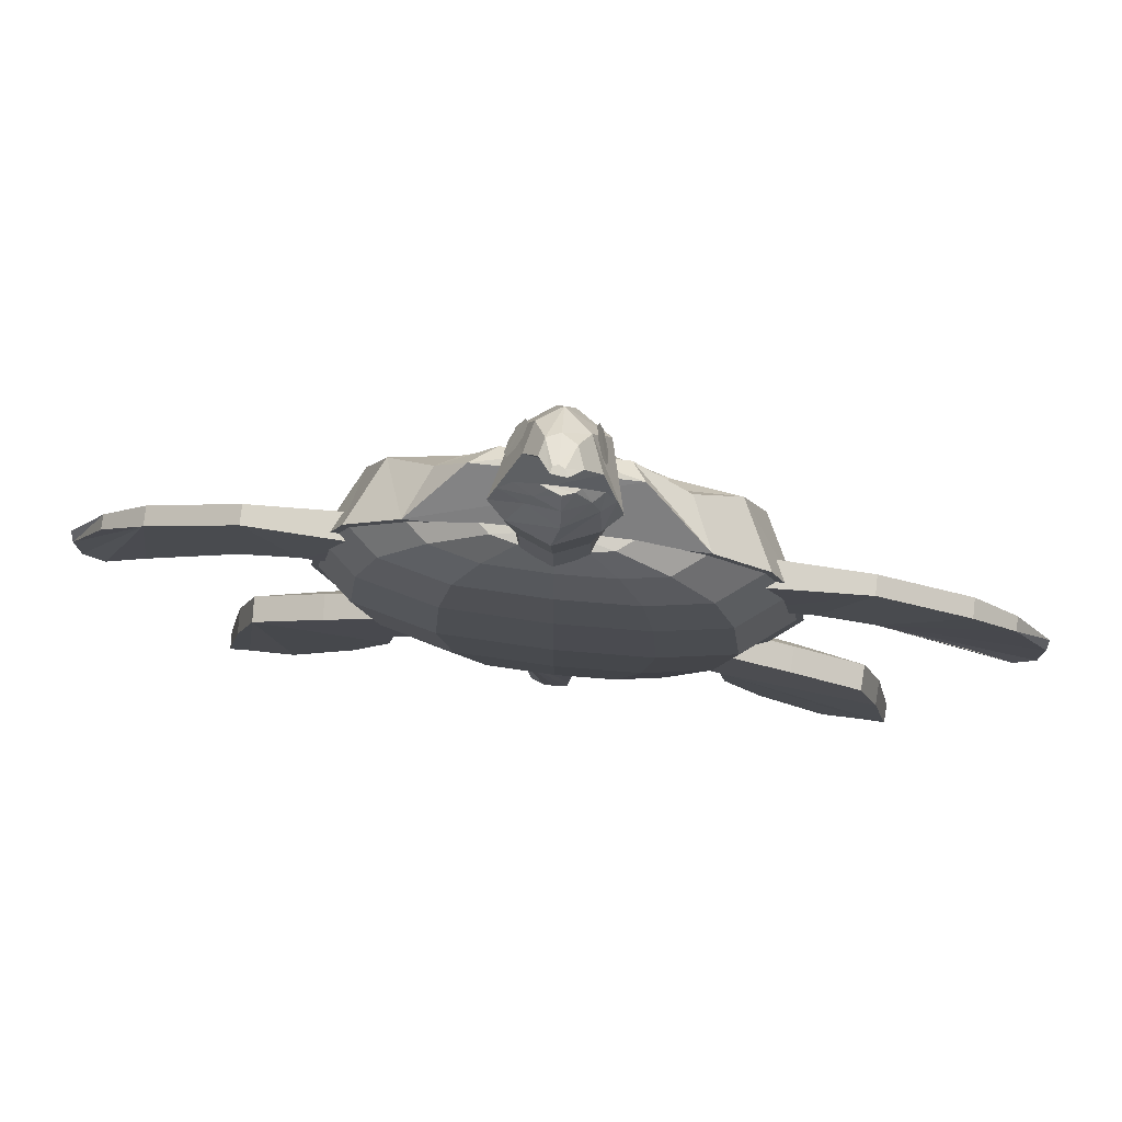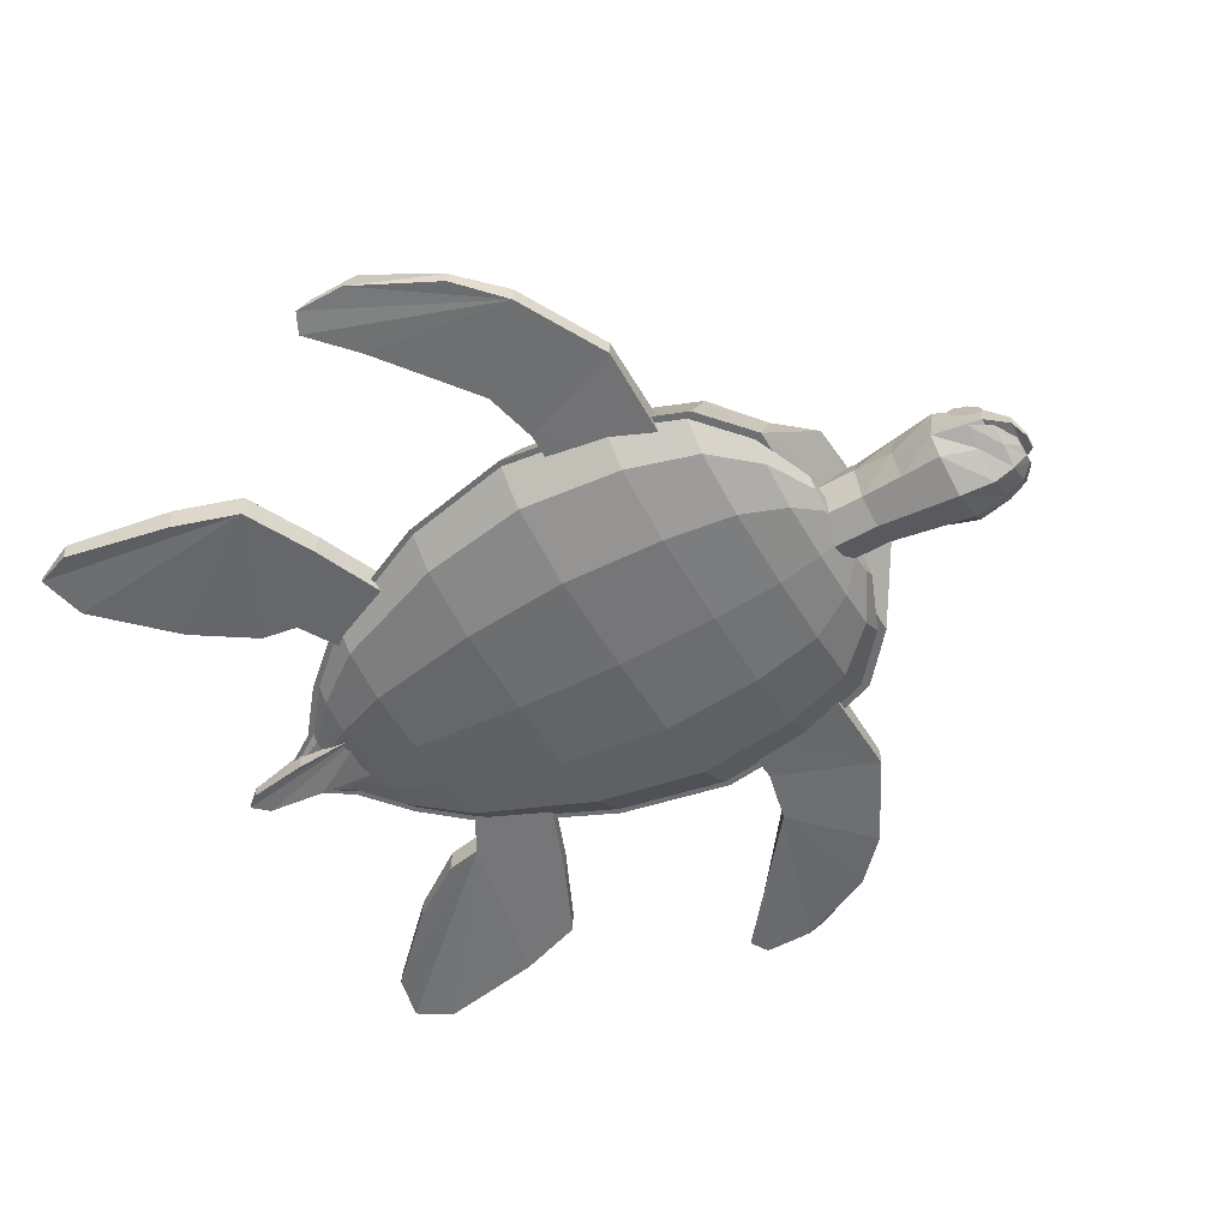
<metadata>
{"format":"obj","ext":"obj","renderer":"f3d","projection":"perspective","resolution":1024,"background":"white","views":[{"elev":77.4,"azim":6.5,"up":"+Z"},{"elev":-54.5,"azim":-59.9,"up":"+Y"}]}
</metadata>
<code>
o m278
v 0.5722 0.1272 0.7802
v 0.5586 0.1483 0.7659
v 0.5346 0.1426 0.7659
v 0.5 0.1545 0.7659
v 0.4654 0.1426 0.7659
v 0.4414 0.1483 0.7659
v 0.417 0.1272 0.7789
v 0.6368 0.08051 0.7377
v 0.6144 0.1317 0.7377
v 0.5674 0.1341 0.7377
v 0.5 0.1659 0.7371
v 0.4326 0.1341 0.7377
v 0.3856 0.1317 0.7377
v 0.3632 0.08051 0.7377
v 0.6928 0.08043 0.6904
v 0.6611 0.1466 0.6904
v 0.595 0.1559 0.6904
v 0.5 0.1822 0.6904
v 0.405 0.1559 0.6904
v 0.3389 0.1466 0.6904
v 0.3072 0.08043 0.6904
v 0.7229 0.08039 0.6129
v 0.6863 0.1547 0.6129
v 0.6098 0.1676 0.6129
v 0.5 0.1953 0.6129
v 0.3902 0.1676 0.6129
v 0.3137 0.1547 0.6129
v 0.2771 0.08039 0.6129
v 0.7379 0.08037 0.5
v 0.6989 0.1587 0.5
v 0.6172 0.1735 0.5
v 0.5 0.2018 0.5
v 0.3828 0.1735 0.5
v 0.3011 0.1587 0.5
v 0.2621 0.08037 0.5
v 0.7132 0.0804 0.3784
v 0.6782 0.152 0.3784
v 0.6051 0.1638 0.3784
v 0.5 0.1911 0.3784
v 0.3949 0.1638 0.3784
v 0.3218 0.152 0.3784
v 0.2868 0.0804 0.3784
v 0.653 0.08048 0.2472
v 0.6278 0.1358 0.2472
v 0.5754 0.1404 0.2472
v 0.5 0.165 0.2472
v 0.4246 0.1404 0.2472
v 0.3722 0.1358 0.2472
v 0.347 0.08048 0.2472
v 0.5981 0.08056 0.1848
v 0.582 0.1071 0.1848
v 0.5483 0.119 0.1848
v 0.5 0.1412 0.1848
v 0.4517 0.119 0.1848
v 0.418 0.1071 0.1848
v 0.4019 0.08056 0.1848
v 0.5465 0.08063 0.1428
v 0.5388 0.09321 0.1428
v 0.5229 0.09882 0.1428
v 0.5 0.1008 0.1428
v 0.4771 0.09882 0.1428
v 0.4612 0.09321 0.1428
v 0.4535 0.08063 0.1428
v 0.511 0.08068 0.08795
v 0.5092 0.08366 0.08795
v 0.5054 0.08498 0.08795
v 0.5 0.08546 0.08795
v 0.4946 0.08498 0.08795
v 0.4908 0.08366 0.08795
v 0.489 0.08068 0.08795
v 0.496 0.1453 0.7794
v 0.5 0.0807 0.07827
v 0.4316 0.0808 0.7557
v 0.4422 0.07155 0.7557
v 0.4673 0.06527 0.7557
v 0.5007 0.06428 0.7557
v 0.5297 0.06527 0.7557
v 0.5528 0.0689 0.7557
v 0.5684 0.0808 0.7557
v 0.3666 0.08089 0.7295
v 0.3873 0.06284 0.7295
v 0.4362 0.0506 0.7295
v 0.5013 0.04867 0.7295
v 0.558 0.0506 0.7295
v 0.6031 0.05769 0.7295
v 0.6334 0.08089 0.7295
v 0.3121 0.08096 0.6834
v 0.3412 0.05555 0.6834
v 0.4101 0.0383 0.6834
v 0.5018 0.03558 0.6834
v 0.5817 0.0383 0.6834
v 0.6452 0.04828 0.6834
v 0.6879 0.08096 0.6834
v 0.2828 0.081 0.6079
v 0.3164 0.05162 0.6079
v 0.3961 0.03167 0.6079
v 0.5021 0.02852 0.6079
v 0.5944 0.03167 0.6079
v 0.6679 0.04322 0.6079
v 0.7172 0.081 0.6079
v 0.2681 0.08103 0.4978
v 0.3039 0.04965 0.4978
v 0.3891 0.02836 0.4978
v 0.5022 0.025 0.4978
v 0.6008 0.02836 0.4978
v 0.6793 0.04069 0.4978
v 0.7319 0.08103 0.4978
v 0.2922 0.08099 0.3793
v 0.3243 0.05288 0.3793
v 0.4006 0.0338 0.3793
v 0.502 0.03079 0.3793
v 0.5903 0.0338 0.3793
v 0.6606 0.04485 0.3793
v 0.7078 0.08099 0.3793
v 0.3509 0.08091 0.2514
v 0.374 0.06074 0.2514
v 0.4287 0.04705 0.2514
v 0.5014 0.04489 0.2514
v 0.5648 0.04705 0.2514
v 0.6152 0.05498 0.2514
v 0.6491 0.08091 0.2514
v 0.4044 0.08083 0.1906
v 0.4192 0.0679 0.1906
v 0.4543 0.05912 0.1906
v 0.5009 0.05773 0.1906
v 0.5416 0.05912 0.1906
v 0.5739 0.0642 0.1906
v 0.5956 0.08083 0.1906
v 0.4547 0.08076 0.1497
v 0.4617 0.07464 0.1497
v 0.4783 0.07048 0.1497
v 0.5004 0.06982 0.1497
v 0.5197 0.07048 0.1497
v 0.535 0.07288 0.1497
v 0.5453 0.08076 0.1497
v 0.4893 0.08071 0.09619
v 0.4909 0.07927 0.09619
v 0.4949 0.07828 0.09619
v 0.5001 0.07813 0.09619
v 0.5047 0.07828 0.09619
v 0.5083 0.07885 0.09619
v 0.5107 0.08071 0.09619
v 0.5 0.0807 0.7599
v 0.5 0.0807 0.08675
v 0.4432 0.07171 0.8813
v 0.4598 0.1359 0.8813
v 0.5402 0.1359 0.8813
v 0.5568 0.07171 0.8813
v 0.5402 0.05547 0.8813
v 0.5 0.03882 0.8813
v 0.4598 0.05547 0.8813
v 0.4564 0.09567 0.7932
v 0.4691 0.1265 0.7932
v 0.5 0.1393 0.7932
v 0.5309 0.1265 0.7932
v 0.5436 0.09567 0.7932
v 0.5309 0.06481 0.7932
v 0.5 0.05203 0.7932
v 0.4691 0.06481 0.7932
v 0.4699 0.1017 0.9279
v 0.5371 0.09159 0.9275
v 0.5243 0.1243 0.9279
v 0.4994 0.1449 0.9279
v 0.4768 0.1301 0.9279
v 0.4523 0.07334 0.9173
v 0.5506 0.07334 0.9173
v 0.507 0.04572 0.9173
v 0.4762 0.06319 0.9173
v 0.5379 0.06319 0.9173
v 0.507 0.05462 0.939
v 0.5308 0.06448 0.939
v 0.4832 0.06448 0.939
v 0.4655 0.07443 0.939
v 0.5407 0.07443 0.939
v 0.5004 0.1161 0.9515
v 0.4876 0.1108 0.9515
v 0.5146 0.1075 0.9515
v 0.5219 0.08775 0.9511
v 0.4837 0.09465 0.9515
v 0.4691 0.06407 0.7459
v 0.5 0.05129 0.7459
v 0.5309 0.06407 0.7459
v 0.5436 0.09493 0.7459
v 0.5309 0.1258 0.7459
v 0.5 0.1386 0.7459
v 0.4691 0.1258 0.7459
v 0.4564 0.09493 0.7459
v 0.5013 0.08731 0.961
v 0.4964 0.08527 0.9609
v 0.5068 0.08398 0.9609
v 0.5096 0.07723 0.9608
v 0.4949 0.07906 0.9608
v 0.5061 0.06388 0.9534
v 0.5171 0.06768 0.9531
v 0.4952 0.06768 0.9531
v 0.487 0.07178 0.9531
v 0.5216 0.07178 0.9531
v 0.4645 0.06014 0.8373
v 0.5 0.1532 0.8373
v 0.5355 0.1312 0.8373
v 0.5502 0.08369 0.8373
v 0.4645 0.1312 0.8373
v 0.5355 0.06014 0.8373
v 0.5 0.04543 0.8373
v 0.4498 0.08369 0.8373
v 0.5081 0.1545 0.8918
v 0.4918 0.1553 0.8915
v 0.5095 0.1563 0.87
v 0.4905 0.1563 0.87
v 0.4674 0.0607 0.2096
v 0.473 0.06175 0.1209
v 0.4854 0.06804 0.0543
v 0.4979 0.07013 0.03905
v 0.5118 0.06804 0.05708
v 0.5146 0.06175 0.1222
v 0.5215 0.0607 0.2082
v 0.4674 0.08689 0.2096
v 0.473 0.08584 0.1209
v 0.4854 0.0806 0.0543
v 0.4979 0.07694 0.03905
v 0.5118 0.0806 0.05708
v 0.5146 0.08584 0.1222
v 0.5215 0.08689 0.2082
v 0.4562 0.12 0.8978
v 0.4624 0.1315 0.9027
v 0.4688 0.1349 0.9146
v 0.4716 0.1282 0.9265
v 0.4692 0.1154 0.9314
v 0.463 0.104 0.9265
v 0.4566 0.1006 0.9146
v 0.4538 0.1072 0.9027
v 0.4603 0.1192 0.9115
v 0.4643 0.1285 0.913
v 0.4671 0.132 0.9166
v 0.4671 0.1275 0.9202
v 0.4644 0.1178 0.9217
v 0.4604 0.1084 0.9202
v 0.4576 0.105 0.9166
v 0.4575 0.1094 0.913
v 0.5358 0.1212 0.9123
v 0.5333 0.1311 0.9139
v 0.5315 0.135 0.9177
v 0.5315 0.1307 0.9215
v 0.5334 0.1207 0.9231
v 0.5359 0.1109 0.9215
v 0.5377 0.107 0.9177
v 0.5377 0.1113 0.9139
v 0.5376 0.121 0.8988
v 0.5333 0.1332 0.904
v 0.5291 0.1376 0.9165
v 0.5276 0.1317 0.929
v 0.5296 0.119 0.9342
v 0.5339 0.1068 0.929
v 0.5381 0.1024 0.9165
v 0.5396 0.1082 0.904
v 0.337 0.07288 0.6528
v 0.2108 0.07728 0.6556
v 0.1151 0.07728 0.6057
v 0.06799 0.07928 0.5613
v 0.025 0.08288 0.4726
v 0.025 0.08288 0.4199
v 0.04719 0.08008 0.4088
v 0.09433 0.07888 0.4518
v 0.1956 0.07728 0.5294
v 0.2538 0.07728 0.5433
v 0.3231 0.07528 0.5405
v 0.337 0.1025 0.6528
v 0.2108 0.09726 0.6556
v 0.1151 0.09726 0.6057
v 0.06799 0.09407 0.5613
v 0.025 0.09007 0.4891
v 0.025 0.09007 0.4364
v 0.04719 0.09327 0.4253
v 0.09433 0.09487 0.4518
v 0.1956 0.09726 0.5294
v 0.2538 0.09726 0.5433
v 0.3231 0.1001 0.5405
v 0.3301 0.111 0.5967
v 0.2323 0.107 0.5994
v 0.1553 0.107 0.5675
v 0.663 0.07288 0.6528
v 0.7892 0.07728 0.6556
v 0.8849 0.07728 0.6057
v 0.932 0.07928 0.5613
v 0.975 0.08288 0.4726
v 0.975 0.08288 0.4199
v 0.9528 0.08008 0.4088
v 0.9057 0.07888 0.4518
v 0.8044 0.07728 0.5294
v 0.7462 0.07728 0.5433
v 0.6769 0.07528 0.5405
v 0.663 0.1025 0.6528
v 0.7892 0.09726 0.6556
v 0.8849 0.09726 0.6057
v 0.932 0.09407 0.5613
v 0.975 0.09007 0.4891
v 0.975 0.09007 0.4364
v 0.9528 0.09327 0.4253
v 0.9057 0.09487 0.4518
v 0.8044 0.09726 0.5294
v 0.7462 0.09726 0.5433
v 0.6769 0.1001 0.5405
v 0.6699 0.111 0.5967
v 0.7677 0.107 0.5994
v 0.8447 0.107 0.5675
v 0.3463 0.07335 0.3231
v 0.2563 0.06864 0.2884
v 0.1788 0.06457 0.2524
v 0.1553 0.06334 0.1817
v 0.1329 0.06603 0.0666
v 0.1491 0.07406 0.025
v 0.2006 0.07234 0.03748
v 0.2756 0.07185 0.1137
v 0.3187 0.0719 0.1789
v 0.3256 0.07226 0.2177
v 0.3616 0.07415 0.2371
v 0.4059 0.07647 0.2662
v 0.3449 0.1009 0.3231
v 0.2549 0.09616 0.2884
v 0.1774 0.0921 0.2524
v 0.1538 0.09087 0.1817
v 0.1318 0.0864 0.0666
v 0.1488 0.07956 0.025
v 0.1999 0.0861 0.03748
v 0.2744 0.09553 0.1137
v 0.3172 0.09943 0.1789
v 0.3241 0.09979 0.2177
v 0.3601 0.1017 0.2371
v 0.4044 0.104 0.2662
v 0.3068 0.1125 0.2628
v 0.25 0.1096 0.235
v 0.374 0.116 0.2947
v 0.6536 0.07335 0.3231
v 0.7437 0.06864 0.2884
v 0.8212 0.06457 0.2524
v 0.8447 0.06334 0.1817
v 0.8671 0.06603 0.06659
v 0.8509 0.07406 0.025
v 0.7994 0.07234 0.03748
v 0.7244 0.07185 0.1137
v 0.6813 0.0719 0.1789
v 0.6744 0.07226 0.2177
v 0.6384 0.07415 0.2371
v 0.5941 0.07647 0.2662
v 0.6551 0.1009 0.3231
v 0.7451 0.09616 0.2884
v 0.8226 0.0921 0.2524
v 0.8462 0.09087 0.1817
v 0.8682 0.0864 0.06659
v 0.8511 0.07956 0.025
v 0.8001 0.0861 0.03748
v 0.7256 0.09553 0.1137
v 0.6828 0.09943 0.1789
v 0.6759 0.09979 0.2177
v 0.6399 0.1017 0.2371
v 0.5955 0.104 0.2662
v 0.6932 0.1125 0.2628
v 0.75 0.1096 0.235
v 0.626 0.116 0.2947
f 1 2 71
f 2 3 71
f 3 4 71
f 4 5 71
f 5 6 71
f 6 7 71
f 7 1 71
f 8 9 2
f 9 10 3
f 10 11 4
f 11 12 5
f 12 13 6
f 13 14 7
f 14 8 1
f 15 16 9
f 16 17 10
f 17 18 11
f 18 19 12
f 19 20 13
f 20 21 14
f 21 15 8
f 22 23 16
f 23 24 17
f 24 25 18
f 25 26 19
f 26 27 20
f 27 28 21
f 28 22 15
f 29 30 23
f 30 31 24
f 31 32 25
f 32 33 26
f 33 34 27
f 34 35 28
f 35 29 22
f 36 37 30
f 37 38 31
f 38 39 32
f 39 40 33
f 40 41 34
f 41 42 35
f 42 36 29
f 43 44 37
f 44 45 38
f 45 46 39
f 46 47 40
f 47 48 41
f 48 49 42
f 49 43 36
f 50 51 44
f 51 52 45
f 52 53 46
f 53 54 47
f 54 55 48
f 55 56 49
f 56 50 43
f 57 58 51
f 58 59 52
f 59 60 53
f 60 61 54
f 61 62 55
f 62 63 56
f 63 57 50
f 64 65 58
f 65 66 59
f 66 67 60
f 67 68 61
f 68 69 62
f 69 70 63
f 70 64 57
f 72 65 64
f 72 66 65
f 72 67 66
f 72 68 67
f 72 69 68
f 72 70 69
f 72 64 70
f 73 74 143
f 74 75 143
f 75 76 143
f 76 77 143
f 77 78 143
f 78 79 143
f 79 73 143
f 80 81 74
f 81 82 75
f 82 83 76
f 83 84 77
f 84 85 78
f 85 86 79
f 86 80 73
f 87 88 81
f 88 89 82
f 89 90 83
f 90 91 84
f 91 92 85
f 92 93 86
f 93 87 80
f 94 95 88
f 95 96 89
f 96 97 90
f 97 98 91
f 98 99 92
f 99 100 93
f 100 94 87
f 101 102 95
f 102 103 96
f 103 104 97
f 104 105 98
f 105 106 99
f 106 107 100
f 107 101 94
f 108 109 102
f 109 110 103
f 110 111 104
f 111 112 105
f 112 113 106
f 113 114 107
f 114 108 101
f 115 116 109
f 116 117 110
f 117 118 111
f 118 119 112
f 119 120 113
f 120 121 114
f 121 115 108
f 122 123 116
f 123 124 117
f 124 125 118
f 125 126 119
f 126 127 120
f 127 128 121
f 128 122 115
f 129 130 123
f 130 131 124
f 131 132 125
f 132 133 126
f 133 134 127
f 134 135 128
f 135 129 122
f 136 137 130
f 137 138 131
f 138 139 132
f 139 140 133
f 140 141 134
f 141 142 135
f 142 136 129
f 144 137 136
f 144 138 137
f 144 139 138
f 144 140 139
f 144 141 140
f 144 142 141
f 144 136 142
f 205 152 159
f 202 153 152
f 199 154 153
f 200 155 154
f 201 156 155
f 203 157 156
f 204 158 157
f 198 159 158
f 191 190 188
f 187 186 185
f 196 195 193
f 145 148 161
f 148 147 162
f 147 206 163
f 207 146 164
f 146 145 160
f 148 145 165
f 151 150 167
f 150 149 169
f 149 148 166
f 145 151 168
f 167 169 171
f 168 167 170
f 165 168 172
f 166 165 173
f 169 166 174
f 163 164 176
f 162 163 175
f 161 162 177
f 160 161 178
f 164 160 179
f 158 159 180
f 157 158 181
f 156 157 182
f 155 156 183
f 154 155 184
f 153 154 185
f 152 153 186
f 159 152 187
f 175 176 189
f 177 175 188
f 178 177 190
f 179 178 191
f 176 179 192
f 170 171 194
f 172 170 193
f 173 172 195
f 174 173 196
f 171 174 197
f 199 208 147
f 200 147 148
f 202 146 209
f 201 148 149
f 203 149 150
f 204 150 151
f 198 151 145
f 205 145 146
f 146 207 209
f 208 199 209
f 206 147 208
f 207 163 206
f 206 208 209
f 223 217 210
f 217 218 211
f 218 219 212
f 219 220 213
f 220 221 214
f 221 222 215
f 222 223 216
f 210 211 212
f 223 222 221
f 231 229 230
f 239 237 238
f 240 241 242
f 248 249 250
f 277 278 267
f 267 268 257
f 268 269 258
f 269 270 259
f 270 271 260
f 271 272 261
f 272 273 262
f 273 274 263
f 274 275 264
f 275 276 265
f 276 277 266
f 258 259 260
f 272 271 270
f 278 277 276
f 279 276 275
f 279 268 267
f 280 269 268
f 280 275 274
f 265 266 256
f 264 265 257
f 291 281 292
f 281 282 293
f 282 283 294
f 283 284 295
f 284 285 296
f 285 286 297
f 286 287 298
f 287 288 299
f 288 289 300
f 289 290 301
f 290 291 302
f 289 288 287
f 305 294 295
f 304 301 302
f 305 300 301
f 303 292 293
f 304 293 294
f 297 298 299
f 282 281 291
f 283 282 290
f 329 332 318
f 318 319 307
f 319 320 308
f 320 321 309
f 321 322 310
f 322 323 311
f 323 324 312
f 324 325 313
f 325 326 314
f 326 327 315
f 327 328 316
f 328 329 317
f 308 309 310
f 323 322 321
f 332 329 328
f 331 320 319
f 330 319 318
f 330 328 327
f 331 327 326
f 315 316 317
f 344 333 345
f 333 334 346
f 334 335 347
f 335 336 348
f 336 337 349
f 337 338 350
f 338 339 351
f 339 340 352
f 340 341 353
f 341 342 354
f 342 343 355
f 343 344 356
f 342 341 340
f 358 347 348
f 357 355 356
f 357 346 347
f 359 345 346
f 358 354 355
f 350 351 352
f 335 334 333
f 8 2 1
f 9 3 2
f 10 4 3
f 11 5 4
f 12 6 5
f 13 7 6
f 14 1 7
f 15 9 8
f 16 10 9
f 17 11 10
f 18 12 11
f 19 13 12
f 20 14 13
f 21 8 14
f 22 16 15
f 23 17 16
f 24 18 17
f 25 19 18
f 26 20 19
f 27 21 20
f 28 15 21
f 29 23 22
f 30 24 23
f 31 25 24
f 32 26 25
f 33 27 26
f 34 28 27
f 35 22 28
f 36 30 29
f 37 31 30
f 38 32 31
f 39 33 32
f 40 34 33
f 41 35 34
f 42 29 35
f 43 37 36
f 44 38 37
f 45 39 38
f 46 40 39
f 47 41 40
f 48 42 41
f 49 36 42
f 50 44 43
f 51 45 44
f 52 46 45
f 53 47 46
f 54 48 47
f 55 49 48
f 56 43 49
f 57 51 50
f 58 52 51
f 59 53 52
f 60 54 53
f 61 55 54
f 62 56 55
f 63 50 56
f 64 58 57
f 65 59 58
f 66 60 59
f 67 61 60
f 68 62 61
f 69 63 62
f 70 57 63
f 80 74 73
f 81 75 74
f 82 76 75
f 83 77 76
f 84 78 77
f 85 79 78
f 86 73 79
f 87 81 80
f 88 82 81
f 89 83 82
f 90 84 83
f 91 85 84
f 92 86 85
f 93 80 86
f 94 88 87
f 95 89 88
f 96 90 89
f 97 91 90
f 98 92 91
f 99 93 92
f 100 87 93
f 101 95 94
f 102 96 95
f 103 97 96
f 104 98 97
f 105 99 98
f 106 100 99
f 107 94 100
f 108 102 101
f 109 103 102
f 110 104 103
f 111 105 104
f 112 106 105
f 113 107 106
f 114 101 107
f 115 109 108
f 116 110 109
f 117 111 110
f 118 112 111
f 119 113 112
f 120 114 113
f 121 108 114
f 122 116 115
f 123 117 116
f 124 118 117
f 125 119 118
f 126 120 119
f 127 121 120
f 128 115 121
f 129 123 122
f 130 124 123
f 131 125 124
f 132 126 125
f 133 127 126
f 134 128 127
f 135 122 128
f 136 130 129
f 137 131 130
f 138 132 131
f 139 133 132
f 140 134 133
f 141 135 134
f 142 129 135
f 205 159 198
f 202 152 205
f 199 153 202
f 200 154 199
f 201 155 200
f 203 156 201
f 204 157 203
f 198 158 204
f 191 188 189
f 191 189 192
f 187 185 184
f 187 184 183
f 187 183 182
f 187 182 181
f 187 181 180
f 196 193 194
f 196 194 197
f 145 161 160
f 148 162 161
f 147 163 162
f 207 164 163
f 146 160 164
f 148 165 166
f 151 167 168
f 150 169 167
f 149 166 169
f 145 168 165
f 167 171 170
f 168 170 172
f 165 172 173
f 166 173 174
f 169 174 171
f 163 176 175
f 162 175 177
f 161 177 178
f 160 178 179
f 164 179 176
f 158 180 181
f 157 181 182
f 156 182 183
f 155 183 184
f 154 184 185
f 153 185 186
f 152 186 187
f 159 187 180
f 175 189 188
f 177 188 190
f 178 190 191
f 179 191 192
f 176 192 189
f 170 194 193
f 172 193 195
f 173 195 196
f 174 196 197
f 171 197 194
f 199 147 200
f 200 148 201
f 202 209 199
f 201 149 203
f 203 150 204
f 204 151 198
f 198 145 205
f 205 146 202
f 206 209 207
f 223 210 216
f 217 211 210
f 218 212 211
f 219 213 212
f 220 214 213
f 221 215 214
f 222 216 215
f 210 212 213
f 210 213 214
f 210 214 215
f 210 215 216
f 223 221 220
f 223 220 219
f 223 219 218
f 223 218 217
f 231 228 229
f 231 227 228
f 231 226 227
f 231 225 226
f 231 224 225
f 239 236 237
f 239 235 236
f 239 234 235
f 239 233 234
f 239 232 233
f 240 242 243
f 240 243 244
f 240 244 245
f 240 245 246
f 240 246 247
f 248 250 251
f 248 251 252
f 248 252 253
f 248 253 254
f 248 254 255
f 277 267 256
f 277 256 266
f 267 257 256
f 268 258 257
f 269 259 258
f 270 260 259
f 271 261 260
f 272 262 261
f 273 263 262
f 274 264 263
f 275 265 264
f 276 266 265
f 258 260 261
f 258 261 262
f 258 262 263
f 258 263 264
f 272 270 269
f 272 269 280
f 278 276 279
f 279 275 280
f 279 267 278
f 280 268 279
f 280 274 273
f 280 273 272
f 265 256 257
f 264 257 258
f 291 292 303
f 291 303 302
f 281 293 292
f 282 294 293
f 283 295 294
f 284 296 295
f 285 297 296
f 286 298 297
f 287 299 298
f 288 300 299
f 289 301 300
f 290 302 301
f 289 287 286
f 289 286 285
f 289 285 284
f 289 284 283
f 305 295 296
f 305 296 297
f 304 302 303
f 305 301 304
f 303 293 304
f 304 294 305
f 297 299 300
f 297 300 305
f 282 291 290
f 283 290 289
f 329 318 306
f 329 306 317
f 318 307 306
f 319 308 307
f 320 309 308
f 321 310 309
f 322 311 310
f 323 312 311
f 324 313 312
f 325 314 313
f 326 315 314
f 327 316 315
f 328 317 316
f 308 310 311
f 308 311 312
f 308 312 313
f 308 313 314
f 308 314 315
f 323 321 320
f 323 320 331
f 332 328 330
f 331 319 330
f 330 318 332
f 330 327 331
f 331 326 325
f 331 325 324
f 331 324 323
f 315 317 306
f 315 306 307
f 315 307 308
f 344 345 359
f 344 359 356
f 333 346 345
f 334 347 346
f 335 348 347
f 336 349 348
f 337 350 349
f 338 351 350
f 339 352 351
f 340 353 352
f 341 354 353
f 342 355 354
f 343 356 355
f 342 340 339
f 342 339 338
f 342 338 337
f 342 337 336
f 342 336 335
f 358 348 349
f 358 349 350
f 357 356 359
f 357 347 358
f 359 346 357
f 358 355 357
f 350 352 353
f 350 353 354
f 350 354 358
f 335 333 344
f 335 344 343
f 335 343 342
f 224 231 227
f 233 232 235
f 243 242 241
f 255 253 251
f 231 230 227
f 230 229 227
f 229 228 227
f 227 226 225
f 225 224 227
f 236 235 232
f 239 236 232
f 235 234 233
f 241 240 244
f 240 247 245
f 247 246 245
f 244 243 241
f 249 248 255
f 255 254 253
f 253 252 251
f 251 250 249
f 249 255 251

</code>
